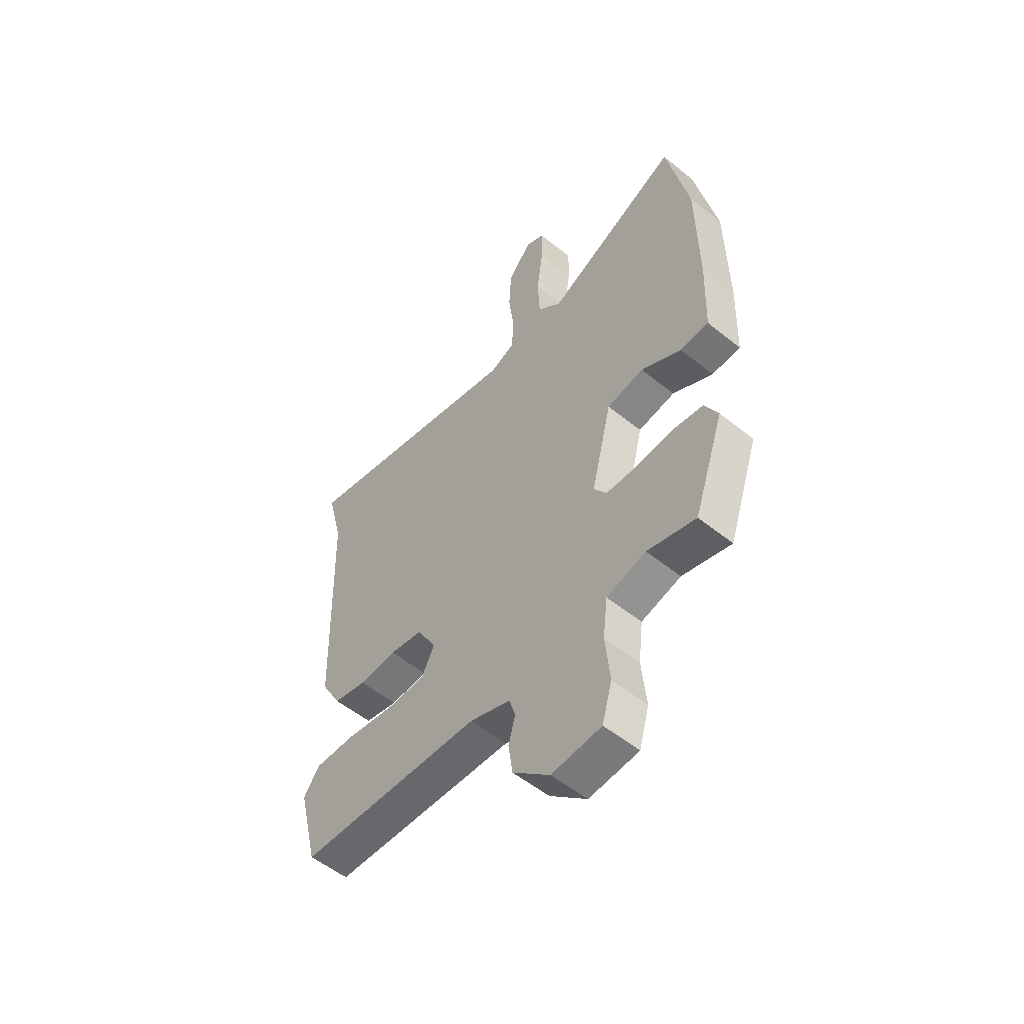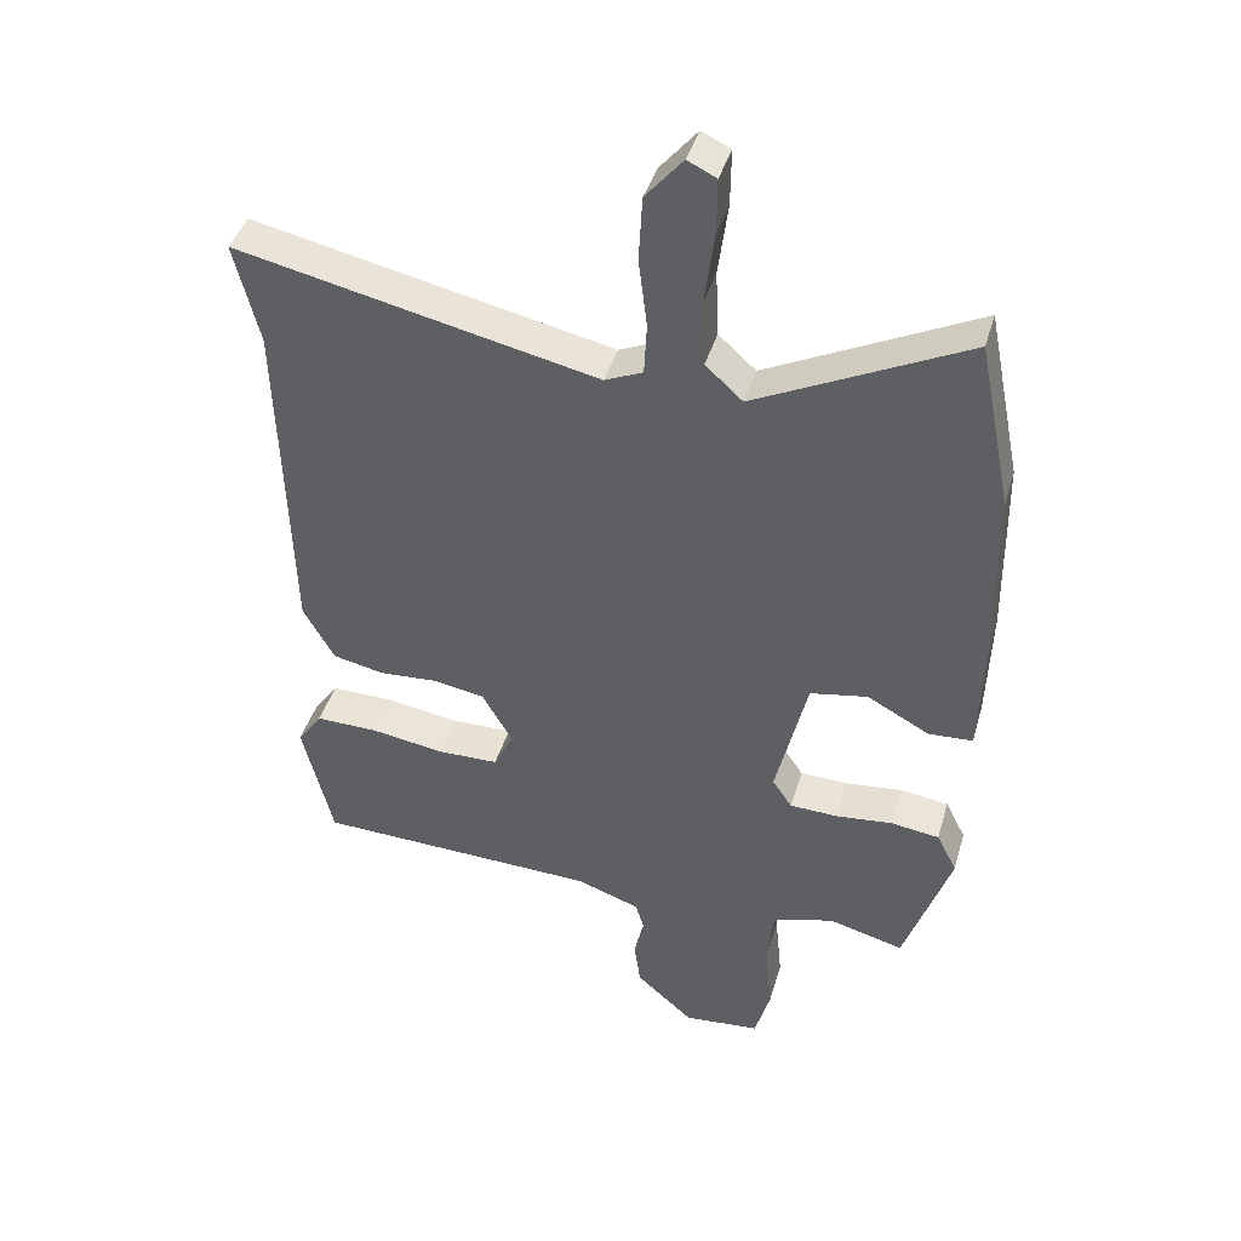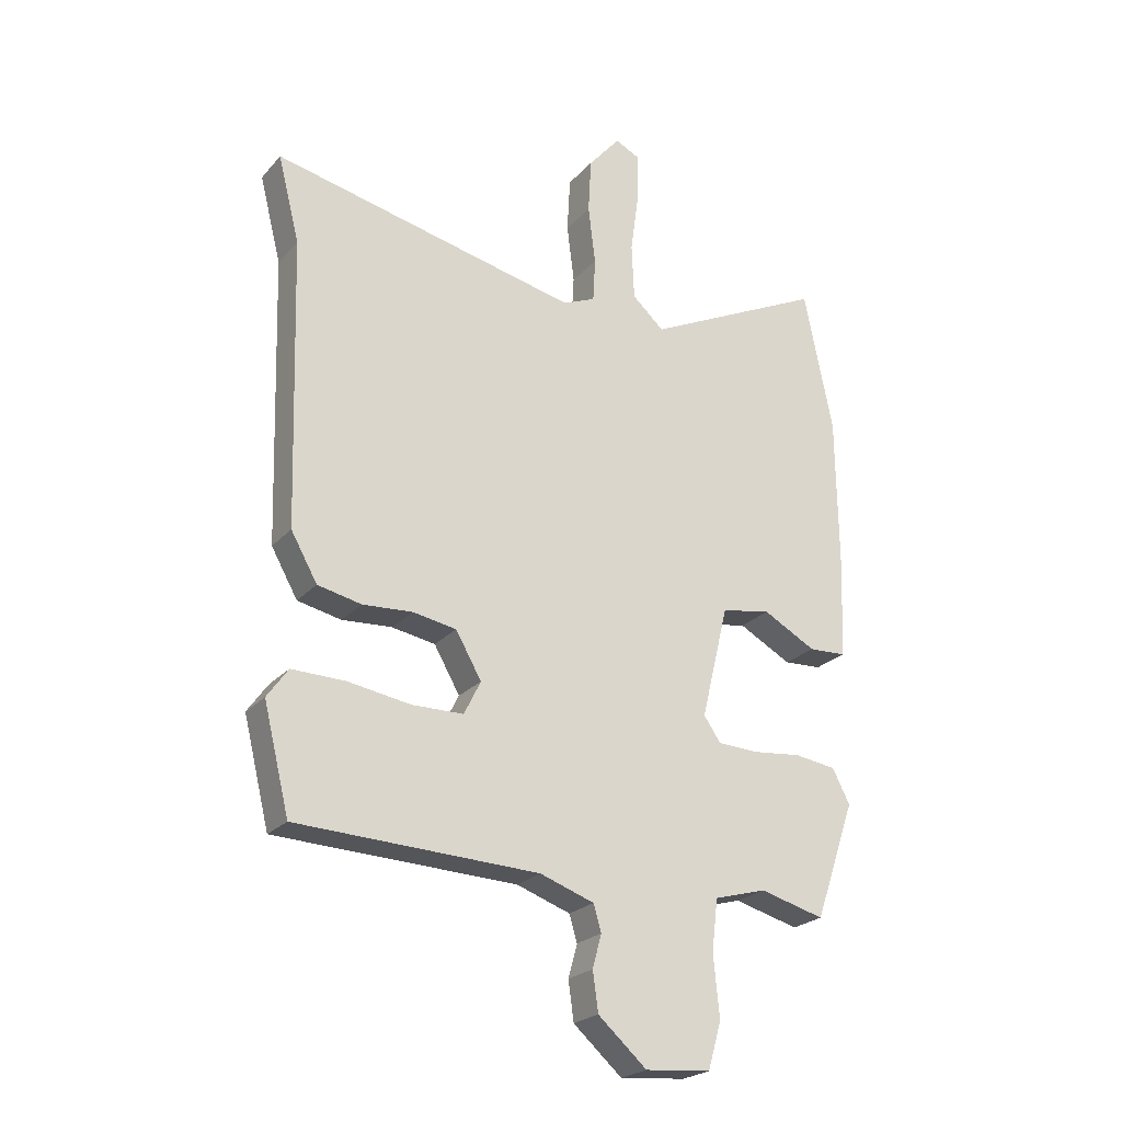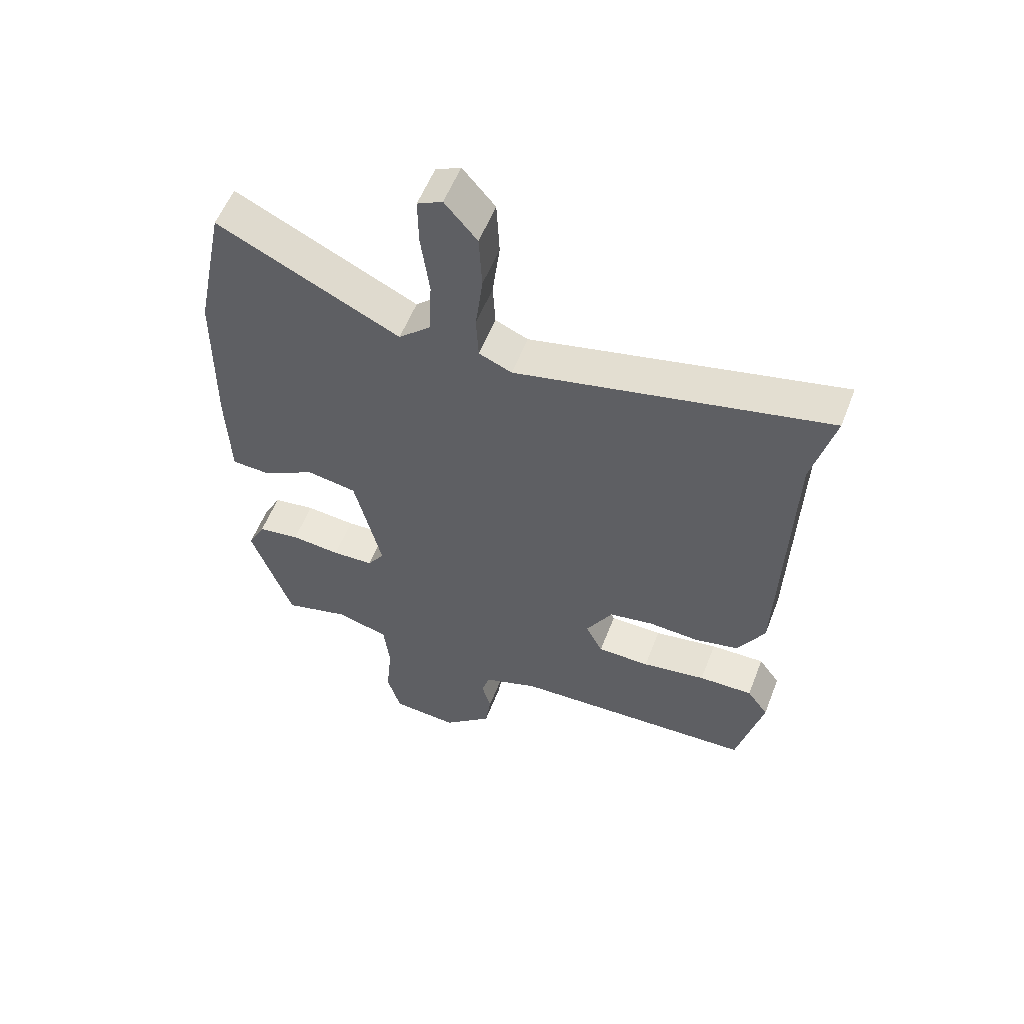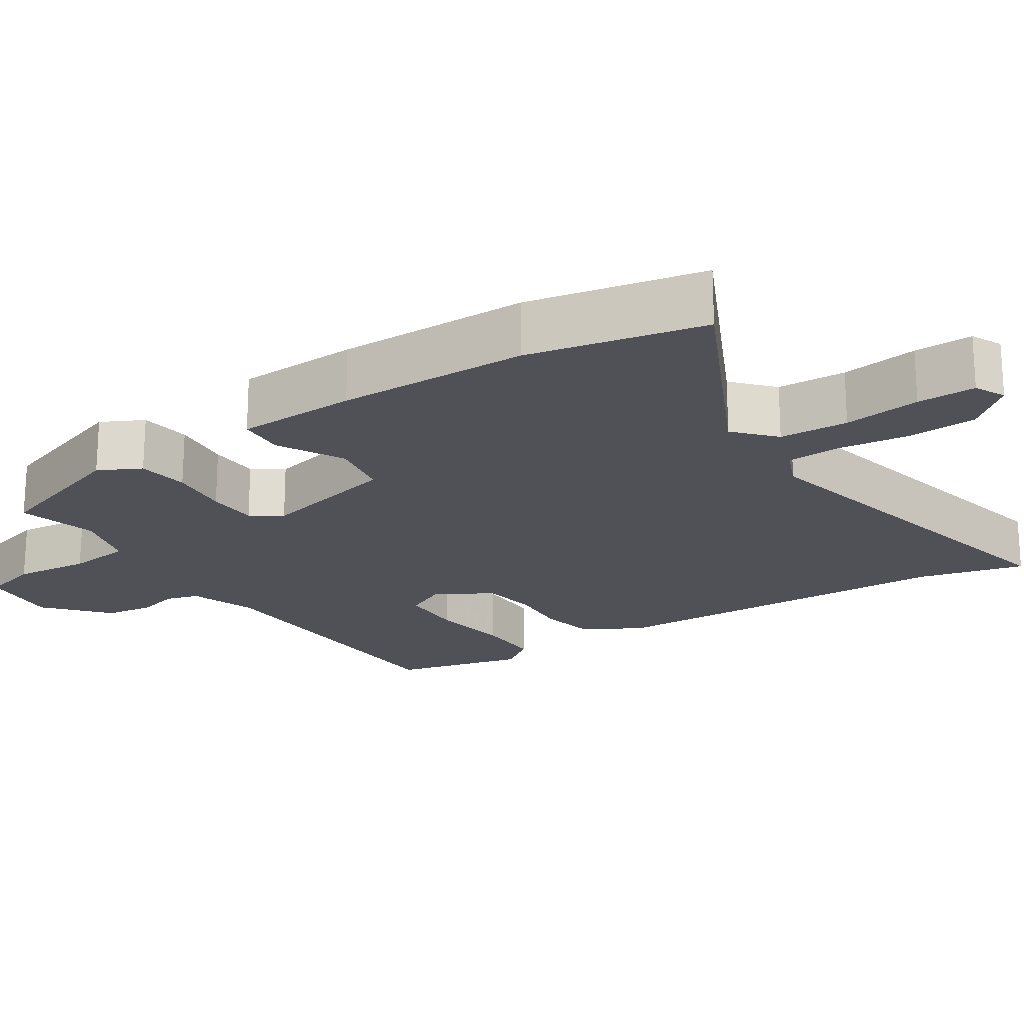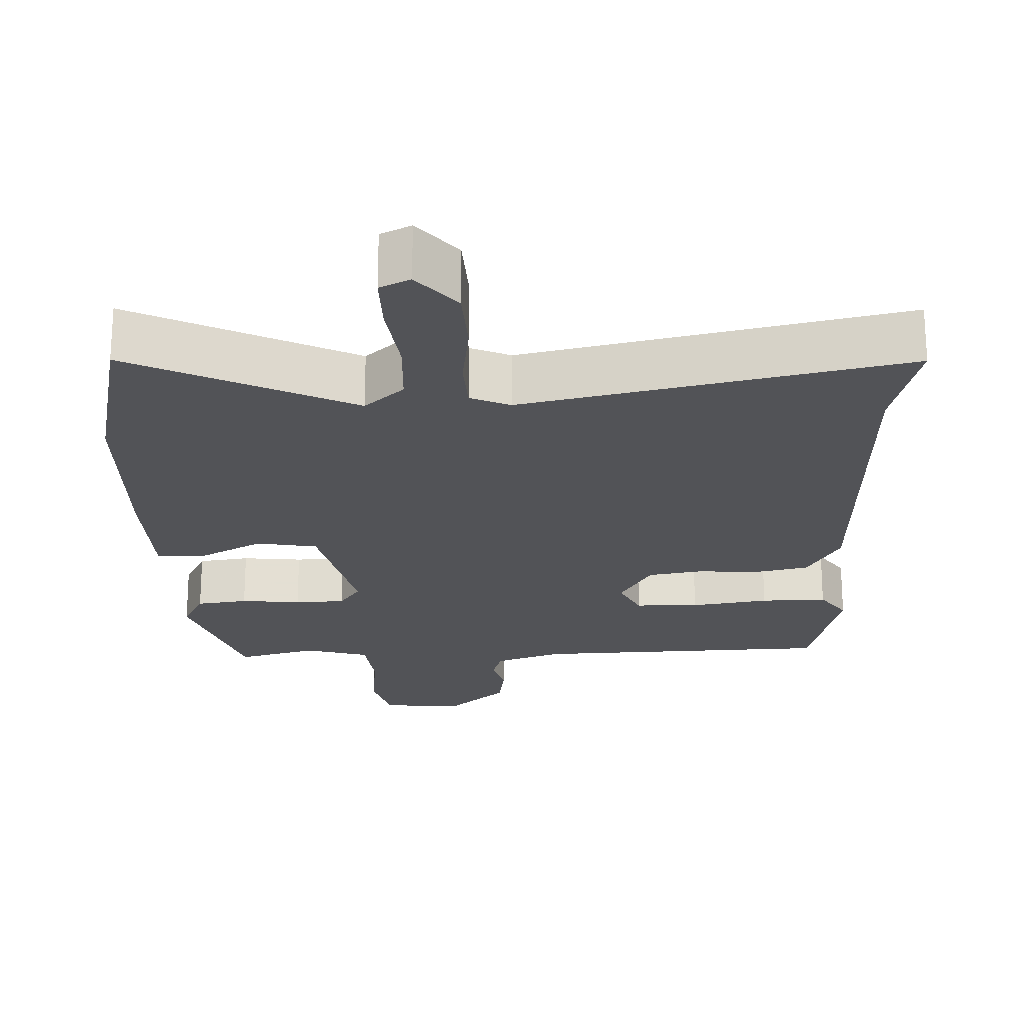
<metadata>
{"format":"obj","ext":"obj","renderer":"f3d","projection":"perspective","resolution":1024,"background":"white","views":[{"elev":-54.4,"azim":-130.5,"up":"+Z"},{"elev":41.4,"azim":-164.2,"up":"+Z"},{"elev":-23.3,"azim":149.8,"up":"+Z"},{"elev":56.3,"azim":21.1,"up":"+Z"},{"elev":-20.5,"azim":-56.9,"up":"+Y"},{"elev":-22.3,"azim":1.7,"up":"+Y"}]}
</metadata>
<code>
v 0.519 0.07 0.576
v 0.483 0.07 0.433
v 0.469 0.07 -0.046
v 0.425 0.07 -0.124
v 0.352 0.07 -0.14
v 0.269 0.07 -0.135
v 0.196 0.07 -0.148
v 0.153 0.07 -0.223
v 0.181 0.07 -0.279
v 0.267 0.07 -0.28
v 0.372 0.07 -0.263
v 0.461 0.07 -0.261
v 0.496 0.07 -0.31
v 0.453 0.07 -0.485
v 0.05 0.07 -0.502
v -0.04 0.07 -0.534
v -0.053 0.07 -0.578
v -0.038 0.07 -0.633
v -0.047 0.07 -0.698
v -0.128 0.07 -0.77
v -0.237 0.07 -0.761
v -0.259 0.07 -0.684
v -0.249 0.07 -0.582
v -0.259 0.07 -0.497
v -0.346 0.07 -0.473
v -0.453 0.07 -0.502
v -0.52 0.07 -0.308
v -0.491 0.07 -0.251
v -0.422 0.07 -0.241
v -0.341 0.07 -0.249
v -0.273 0.07 -0.246
v -0.245 0.07 -0.205
v -0.29 0.07 -0.018
v -0.372 0.07 -0.004
v -0.46 0.07 -0.052
v -0.523 0.07 -0.049
v -0.529 0.07 0.114
v -0.526 0.07 0.372
v -0.478 0.07 0.609
v -0.179 0.07 0.465
v -0.126 0.07 0.513
v -0.122 0.07 0.606
v -0.136 0.07 0.71
v -0.137 0.07 0.789
v -0.096 0.07 0.809
v -0.043 0.07 0.747
v -0.038 0.07 0.655
v -0.05 0.07 0.558
v -0.046 0.07 0.485
v 0.008 0.07 0.462
v 0.519 0 0.576
v 0.483 0 0.433
v 0.469 0 -0.046
v 0.425 0 -0.124
v 0.352 0 -0.14
v 0.269 0 -0.135
v 0.196 0 -0.148
v 0.153 0 -0.223
v 0.181 0 -0.279
v 0.267 0 -0.28
v 0.372 0 -0.263
v 0.461 0 -0.261
v 0.496 0 -0.31
v 0.453 0 -0.485
v 0.05 0 -0.502
v -0.04 0 -0.534
v -0.053 0 -0.578
v -0.038 0 -0.633
v -0.047 0 -0.698
v -0.128 0 -0.77
v -0.237 0 -0.761
v -0.259 0 -0.684
v -0.249 0 -0.582
v -0.259 0 -0.497
v -0.346 0 -0.473
v -0.453 0 -0.502
v -0.52 0 -0.308
v -0.491 0 -0.251
v -0.422 0 -0.241
v -0.341 0 -0.249
v -0.273 0 -0.246
v -0.245 0 -0.205
v -0.29 0 -0.018
v -0.372 0 -0.004
v -0.46 0 -0.052
v -0.523 0 -0.049
v -0.529 0 0.114
v -0.526 0 0.372
v -0.478 0 0.609
v -0.179 0 0.465
v -0.126 0 0.513
v -0.122 0 0.606
v -0.136 0 0.71
v -0.137 0 0.789
v -0.096 0 0.809
v -0.043 0 0.747
v -0.038 0 0.655
v -0.05 0 0.558
v -0.046 0 0.485
v 0.008 0 0.462
f 45 46 47 48
f 45 48 49
f 42 43 44 45
f 41 42 45 49
f 40 41 49 50
f 38 39 40
f 37 38 40 50
f 34 35 36 37
f 33 34 37 50
f 27 28 29 30
f 25 26 27 30
f 24 25 30 31
f 23 24 31 32
f 21 22 23
f 20 21 23 32
f 17 18 19 20
f 16 17 20 32
f 12 13 14 15
f 10 11 12 15
f 9 10 15 16
f 8 9 16 32
f 3 4 5 6
f 2 3 6 7
f 8 32 33 50
f 7 8 50
f 1 2 7 50
f 98 97 96 95
f 99 98 95
f 95 94 93 92
f 99 95 92 91
f 100 99 91 90
f 90 89 88
f 100 90 88 87
f 87 86 85 84
f 100 87 84 83
f 80 79 78 77
f 80 77 76 75
f 81 80 75 74
f 82 81 74 73
f 73 72 71
f 82 73 71 70
f 70 69 68 67
f 82 70 67 66
f 65 64 63 62
f 65 62 61 60
f 66 65 60 59
f 82 66 59 58
f 56 55 54 53
f 57 56 53 52
f 100 83 82 58
f 100 58 57
f 100 57 52 51
f 1 51 52 2
f 2 52 53 3
f 3 53 54 4
f 4 54 55 5
f 5 55 56 6
f 6 56 57 7
f 7 57 58 8
f 8 58 59 9
f 9 59 60 10
f 10 60 61 11
f 11 61 62 12
f 12 62 63 13
f 13 63 64 14
f 14 64 65 15
f 15 65 66 16
f 16 66 67 17
f 17 67 68 18
f 18 68 69 19
f 19 69 70 20
f 20 70 71 21
f 21 71 72 22
f 22 72 73 23
f 23 73 74 24
f 24 74 75 25
f 25 75 76 26
f 26 76 77 27
f 27 77 78 28
f 28 78 79 29
f 29 79 80 30
f 30 80 81 31
f 31 81 82 32
f 32 82 83 33
f 33 83 84 34
f 34 84 85 35
f 35 85 86 36
f 36 86 87 37
f 37 87 88 38
f 38 88 89 39
f 39 89 90 40
f 40 90 91 41
f 41 91 92 42
f 42 92 93 43
f 43 93 94 44
f 44 94 95 45
f 45 95 96 46
f 46 96 97 47
f 47 97 98 48
f 48 98 99 49
f 49 99 100 50
f 50 100 51 1

</code>
